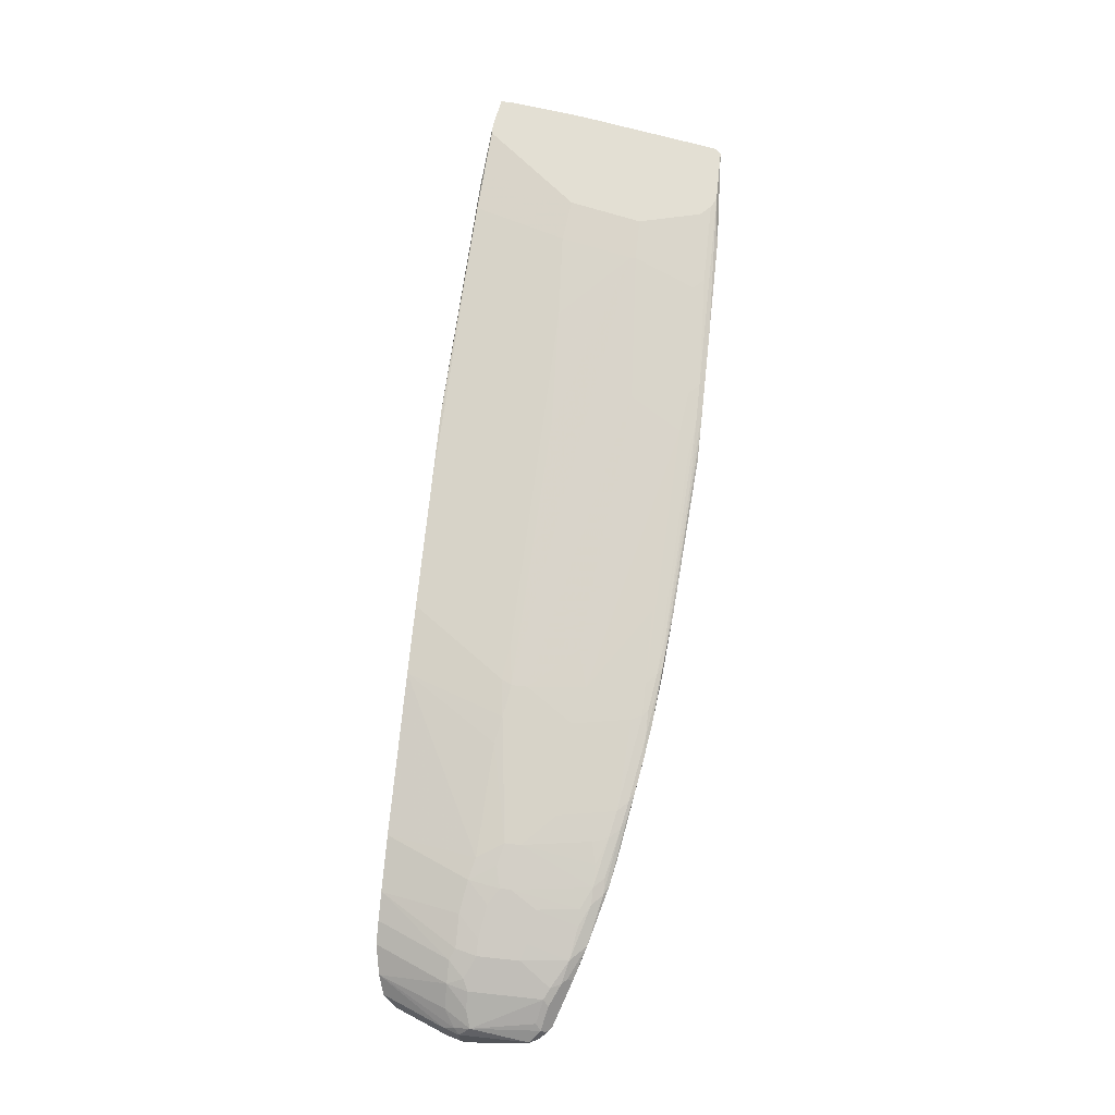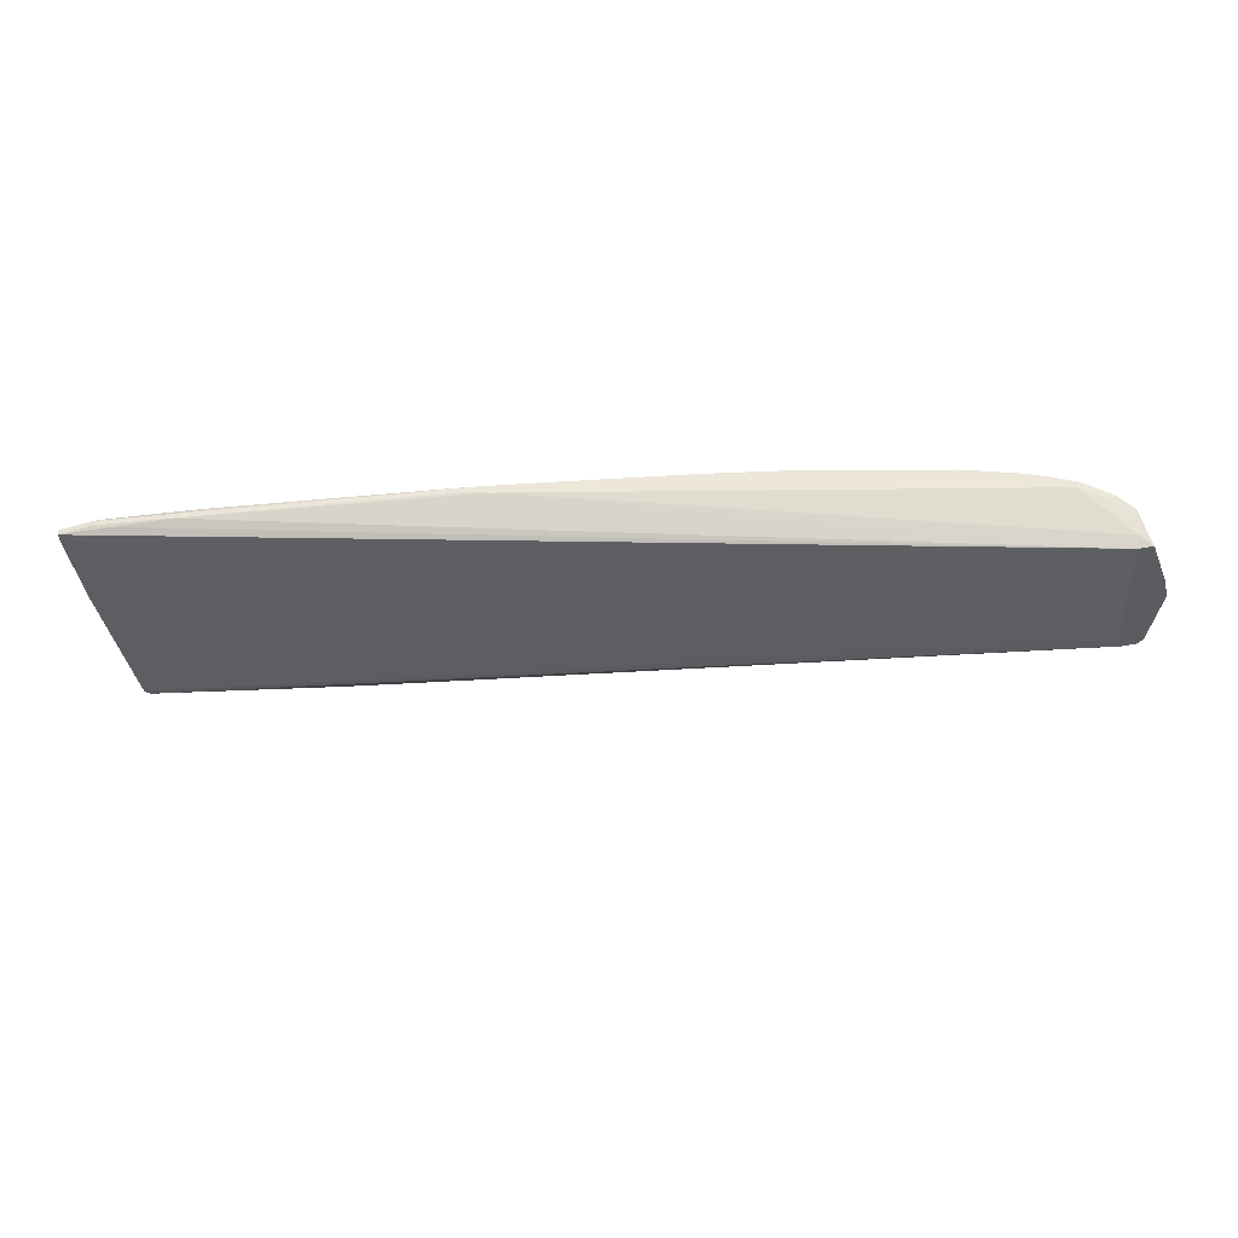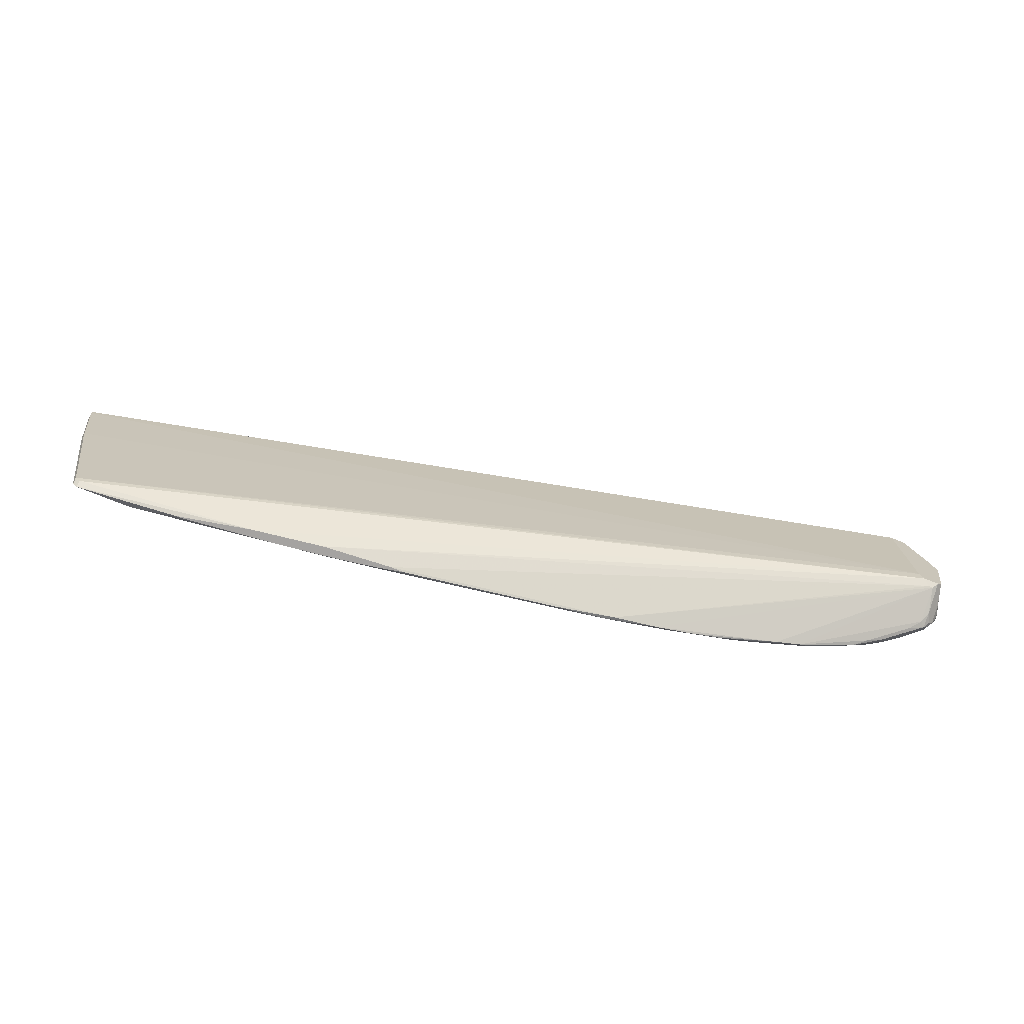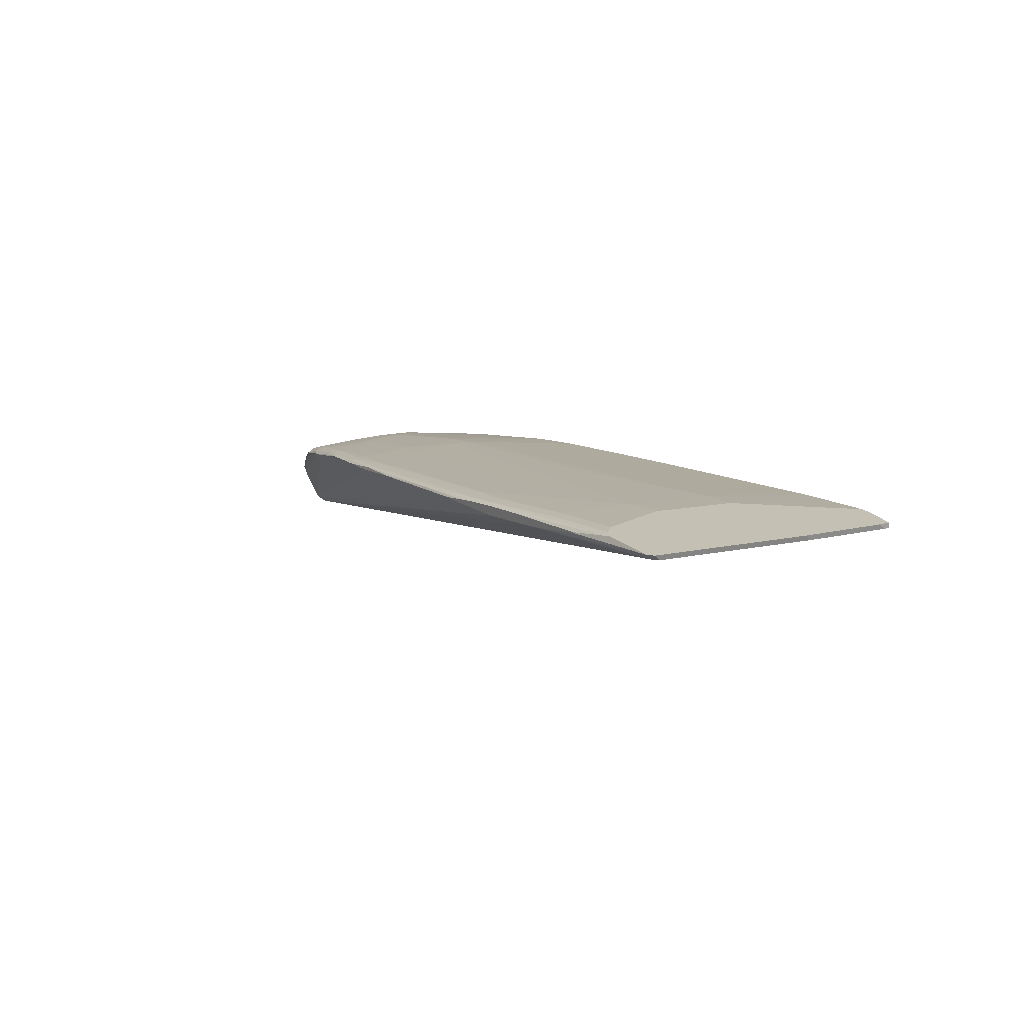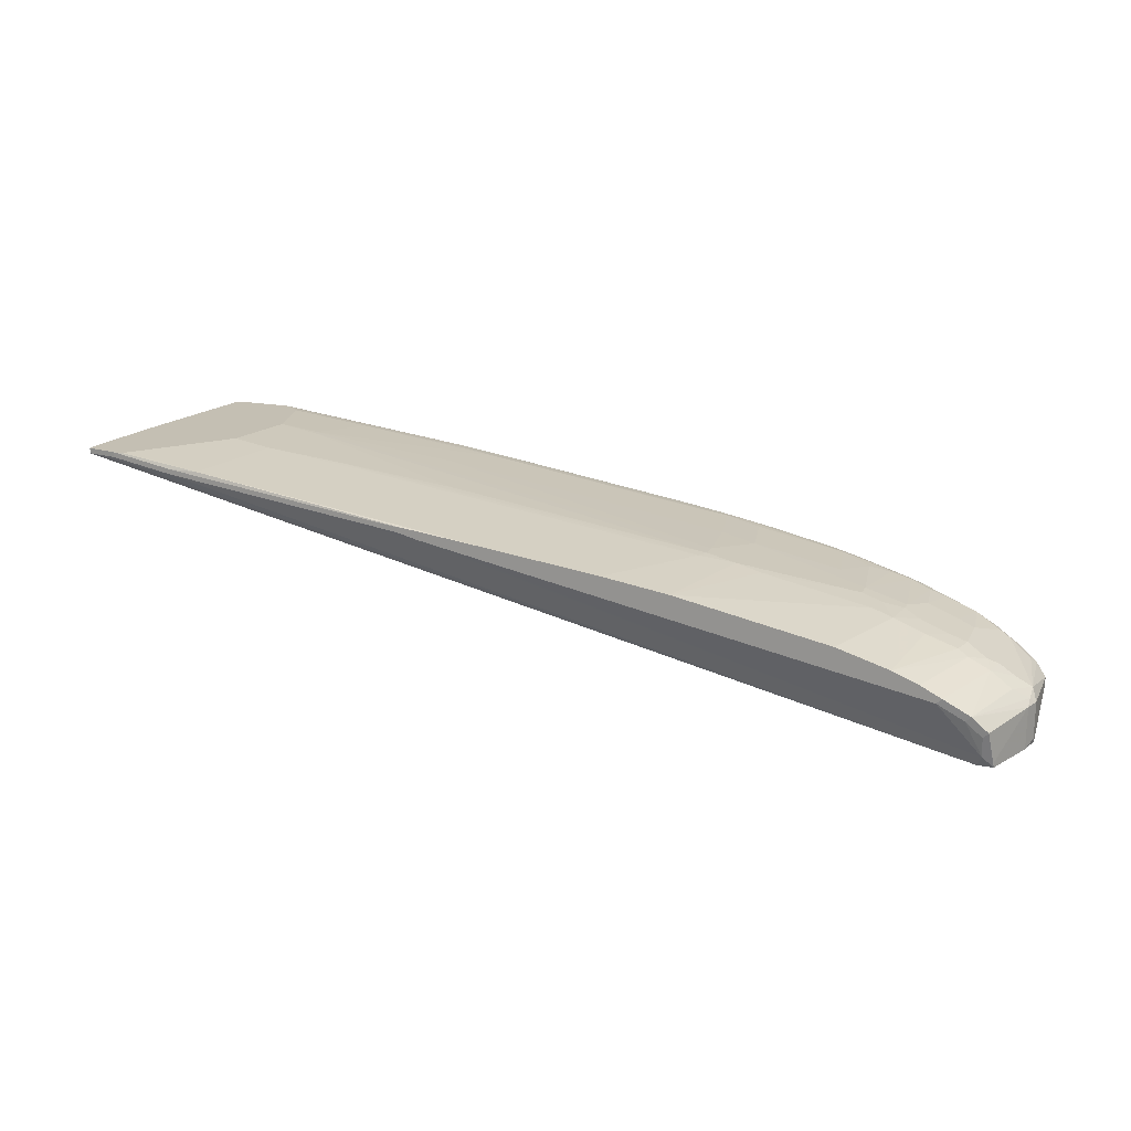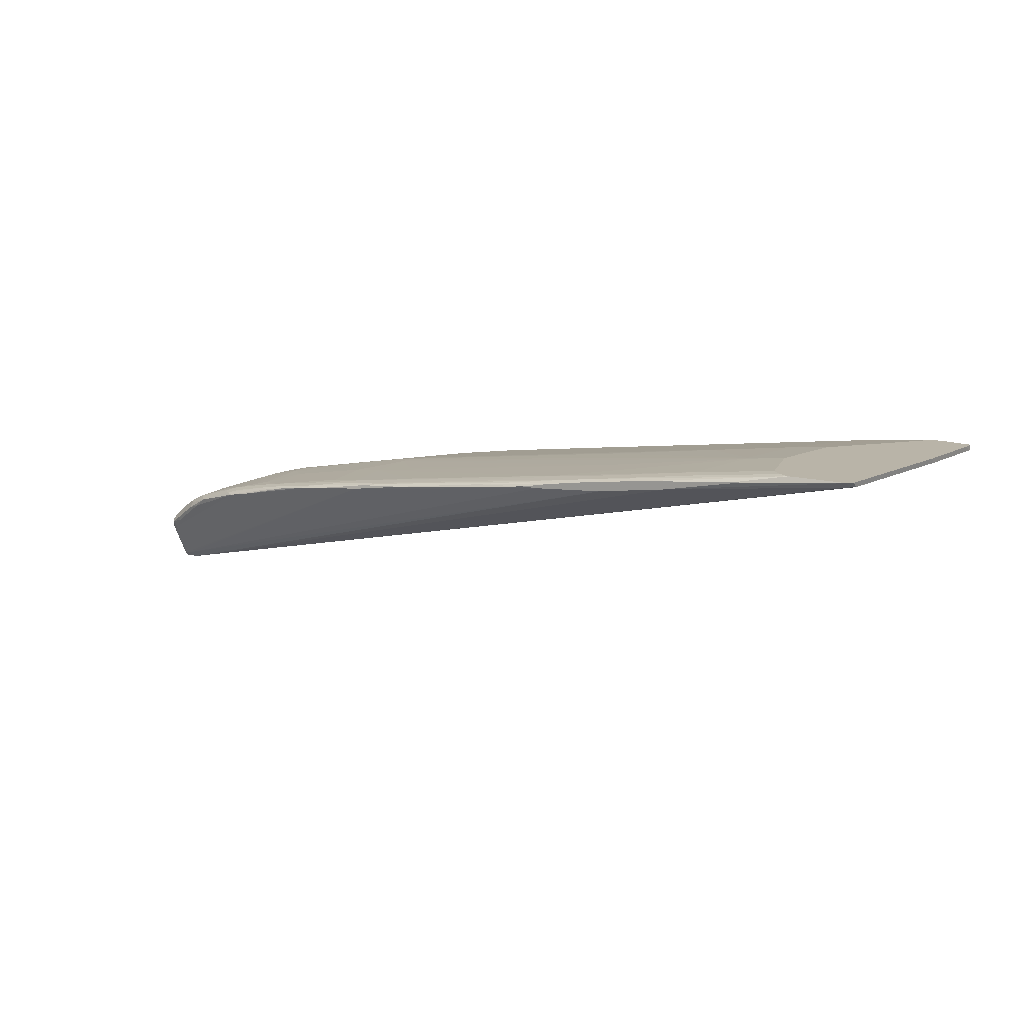
<metadata>
{"format":"obj","ext":"obj","renderer":"f3d","projection":"perspective","resolution":1024,"background":"white","views":[{"elev":66.9,"azim":-83.9,"up":"+Z"},{"elev":49.7,"azim":168.2,"up":"+Y"},{"elev":-73.1,"azim":157.9,"up":"+Y"},{"elev":18.3,"azim":59.0,"up":"+Z"},{"elev":17.9,"azim":-159.7,"up":"+Z"},{"elev":13.3,"azim":31.3,"up":"+Z"}]}
</metadata>
<code>
v 28 9 20
v 5 20 1
v 176 48 41
v 7 23 0
v 150 17 40
v 14 13 15
v 4 20 1
v 99 1 32
v 79 2 29
v 58 4 26
v 7 49 6
v 176 2 40
v 177 2 41
v 182 31 40
v 159 49 39
v 184 46 40
v 141 0 36
v 167 48 40
v 4 17 8
v 6 16 10
v 2 18 8
v 3 18 6
v 75 3 29
v 6 49 7
v 4 33 12
v 69 3 28
v 163 2 41
v 177 3 40
v 176 1 41
v 175 48 39
v 0 34 8
v 6 21 0
v 156 0 39
v 165 1 41
v 20 36 19
v 178 48 41
v 184 47 41
v 161 30 41
v 0 22 6
v 0 34 1
v 3 17 9
v 12 37 16
v 14 51 13
v 1 37 0
v 3 20 11
v 1 35 9
v 1 37 8
v 9 50 10
v 5 47 1
v 5 47 0
v 116 51 33
v 99 51 31
v 67 3 27
v 118 1 35
v 33 8 21
v 51 5 25
v 45 6 24
v 9 18 15
v 11 15 15
v 11 14 14
v 2 22 0
v 110 0 33
v 182 30 41
v 184 45 41
v 158 16 41
v 165 49 39
v 63 17 28
v 43 7 24
v 29 10 21
v 115 51 33
v 16 32 18
v 8 47 0
v 178 48 40
v 184 47 40
v 3 21 0
v 0 21 8
v 40 7 23
v 33 51 20
v 63 51 26
v 105 1 33
v 113 0 33
v 79 6 30
v 65 6 28
v 109 3 34
v 110 2 34
v 67 4 28
v 70 32 29
v 137 30 38
v 121 14 36
v 70 19 29
v 115 0 34
v 128 0 36
v 121 0 35
v 2 18 9
v 0 33 0
v 0 21 7
v 1 21 4
v 155 0 39
v 127 0 34
v 147 2 39
v 161 4 41
v 123 3 36
v 145 4 39
v 125 1 36
v 63 33 28
v 56 19 27
v 150 16 40
v 15 51 12
v 35 13 23
v 41 9 24
v 59 6 27
v 58 8 27
v 29 30 22
v 30 34 22
v 33 29 23
v 7 19 14
v 22 31 20
v 9 34 15
v 1 32 10
v 26 10 20
v 23 14 20
v 10 50 9
v 18 51 15
v 23 51 17
v 115 4 35
v 62 28 28
v 60 5 27
v 55 5 26
v 136 0 37
v 56 32 27
v 22 22 20
v 6 18 13
v 10 16 15
v 1 19 8
v 2 19 10
v 62 31 28
v 114 29 35
v 51 33 26
v 36 10 23
v 31 12 22
v 27 12 21
v 26 35 21
v 20 14 19
v 7 33 14
v 8 37 14
v 24 12 20
v 14 15 17
v 4 37 11
v 107 51 30
v 112 51 31
v 7 48 2
v 153 31 40
v 76 51 28
v 130 31 37
v 17 12 17
v 25 29 21
v 13 24 17
v 13 32 17
v 16 23 18
v 38 8 23
v 116 51 32
v 165 49 38
v 39 20 24
v 14 36 17
v 25 27 21
v 33 26 23
f 21 134 22
f 75 2 7
f 32 50 4
f 32 2 75
f 50 151 72
f 60 41 6
f 40 44 95
f 15 51 70
f 12 17 32
f 65 101 38
f 14 13 28
f 55 77 1
f 95 50 61
f 104 84 54
f 72 74 16
f 1 120 155
f 99 81 2
f 15 52 152
f 152 5 38
f 10 55 7
f 50 11 151
f 126 106 67
f 68 110 160
f 99 2 32
f 29 17 12
f 63 14 64
f 72 16 4
f 13 101 29
f 32 28 12
f 44 50 95
f 77 120 1
f 19 41 22
f 96 134 76
f 7 22 75
f 61 134 97
f 41 134 21
f 160 110 139
f 63 101 13
f 148 145 48
f 142 114 78
f 2 53 7
f 29 98 33
f 86 83 127
f 105 153 79
f 138 130 79
f 163 110 106
f 2 81 53
f 38 101 3
f 4 28 32
f 16 14 4
f 152 88 5
f 66 73 162
f 60 59 41
f 20 1 6
f 78 114 79
f 55 1 7
f 1 155 6
f 6 155 60
f 40 96 31
f 48 145 43
f 62 8 9
f 62 9 81
f 61 39 95
f 44 47 50
f 49 47 24
f 24 47 48
f 56 26 128
f 7 53 10
f 23 8 80
f 32 17 99
f 9 8 26
f 62 91 8
f 3 101 36
f 53 26 10
f 24 11 50
f 162 30 72
f 28 13 12
f 105 154 153
f 63 13 14
f 122 108 151
f 70 52 15
f 107 89 125
f 74 64 16
f 37 64 74
f 33 17 29
f 33 91 17
f 64 14 16
f 34 101 27
f 15 18 3
f 3 18 38
f 19 22 7
f 94 134 41
f 20 41 19
f 6 41 20
f 22 41 21
f 135 134 94
f 164 35 124
f 4 50 72
f 10 26 56
f 126 136 106
f 160 77 68
f 26 8 23
f 155 147 59
f 50 47 49
f 48 11 24
f 144 25 116
f 36 101 37
f 9 26 53
f 161 51 162
f 152 154 88
f 101 100 27
f 12 13 29
f 131 159 143
f 138 115 130
f 35 71 142
f 68 56 128
f 103 101 107
f 4 14 28
f 107 101 65
f 29 101 34
f 74 73 37
f 73 30 162
f 19 1 20
f 7 1 19
f 116 45 132
f 132 59 133
f 157 58 147
f 119 31 76
f 44 31 47
f 119 46 31
f 75 50 32
f 61 50 75
f 104 93 92
f 23 80 54
f 127 83 111
f 121 141 165
f 86 26 23
f 23 85 86
f 140 141 139
f 57 56 68
f 52 150 153
f 144 145 25
f 98 91 33
f 34 98 29
f 129 104 92
f 34 104 129
f 100 102 104
f 27 100 34
f 125 89 67
f 103 107 125
f 88 87 136
f 123 150 43
f 123 42 124
f 59 147 133
f 108 149 151
f 156 113 142
f 123 145 42
f 121 131 143
f 164 158 35
f 121 165 131
f 3 66 15
f 36 66 3
f 36 73 66
f 37 73 36
f 152 18 15
f 38 18 152
f 61 96 39
f 95 96 40
f 41 59 94
f 142 71 117
f 118 158 42
f 147 146 143
f 145 118 42
f 43 145 123
f 40 31 44
f 132 45 135
f 31 46 47
f 47 46 48
f 50 49 24
f 116 25 119
f 161 150 51
f 70 150 52
f 81 9 53
f 54 93 104
f 54 85 23
f 109 110 163
f 83 112 111
f 67 112 83
f 128 26 127
f 127 26 86
f 55 56 57
f 10 56 55
f 57 77 55
f 68 77 57
f 157 158 58
f 155 59 60
f 119 76 135
f 75 134 61
f 81 91 62
f 34 100 104
f 103 102 100
f 80 93 54
f 64 101 63
f 37 101 64
f 65 5 107
f 38 5 65
f 137 136 5
f 79 130 105
f 66 51 15
f 162 51 66
f 106 112 67
f 128 110 68
f 156 158 165
f 160 141 69
f 78 124 142
f 51 150 70
f 35 158 71
f 124 42 164
f 151 150 72
f 48 108 122
f 74 30 73
f 72 30 74
f 22 134 75
f 31 96 76
f 160 120 77
f 141 146 69
f 79 150 78
f 153 150 79
f 8 91 80
f 99 91 81
f 83 82 67
f 54 84 85
f 85 84 86
f 154 87 88
f 126 89 107
f 89 90 67
f 93 91 92
f 80 91 93
f 135 59 132
f 94 59 135
f 119 45 116
f 135 45 119
f 39 96 95
f 97 96 61
f 129 98 34
f 17 91 99
f 103 100 101
f 125 102 103
f 102 84 104
f 125 84 102
f 130 136 105
f 106 136 130
f 107 136 126
f 5 136 107
f 43 108 48
f 43 150 108
f 139 110 109
f 163 166 109
f 112 110 111
f 106 110 112
f 142 113 114
f 114 113 115
f 132 58 116
f 71 158 117
f 144 158 118
f 124 35 142
f 119 145 148
f 25 145 119
f 160 69 120
f 143 146 121
f 122 11 48
f 151 11 122
f 124 150 123
f 78 150 124
f 83 84 125
f 86 84 83
f 125 82 83
f 67 82 125
f 126 90 89
f 67 90 126
f 111 110 127
f 127 110 128
f 129 91 98
f 92 91 129
f 115 166 130
f 165 158 131
f 133 58 132
f 147 58 133
f 97 134 96
f 76 134 135
f 137 88 136
f 5 88 137
f 138 114 115
f 79 114 138
f 69 146 120
f 109 140 139
f 109 166 140
f 121 146 141
f 117 156 142
f 143 159 147
f 116 158 144
f 144 118 145
f 155 146 147
f 165 141 166
f 148 46 119
f 48 46 148
f 108 150 149
f 149 150 151
f 52 154 152
f 153 154 52
f 105 87 154
f 136 87 105
f 120 146 155
f 58 158 116
f 165 113 156
f 147 159 157
f 159 158 157
f 131 158 159
f 139 141 160
f 166 141 140
f 162 150 161
f 72 150 162
f 106 166 163
f 130 166 106
f 42 158 164
f 117 158 156
f 166 113 165
f 115 113 166

</code>
